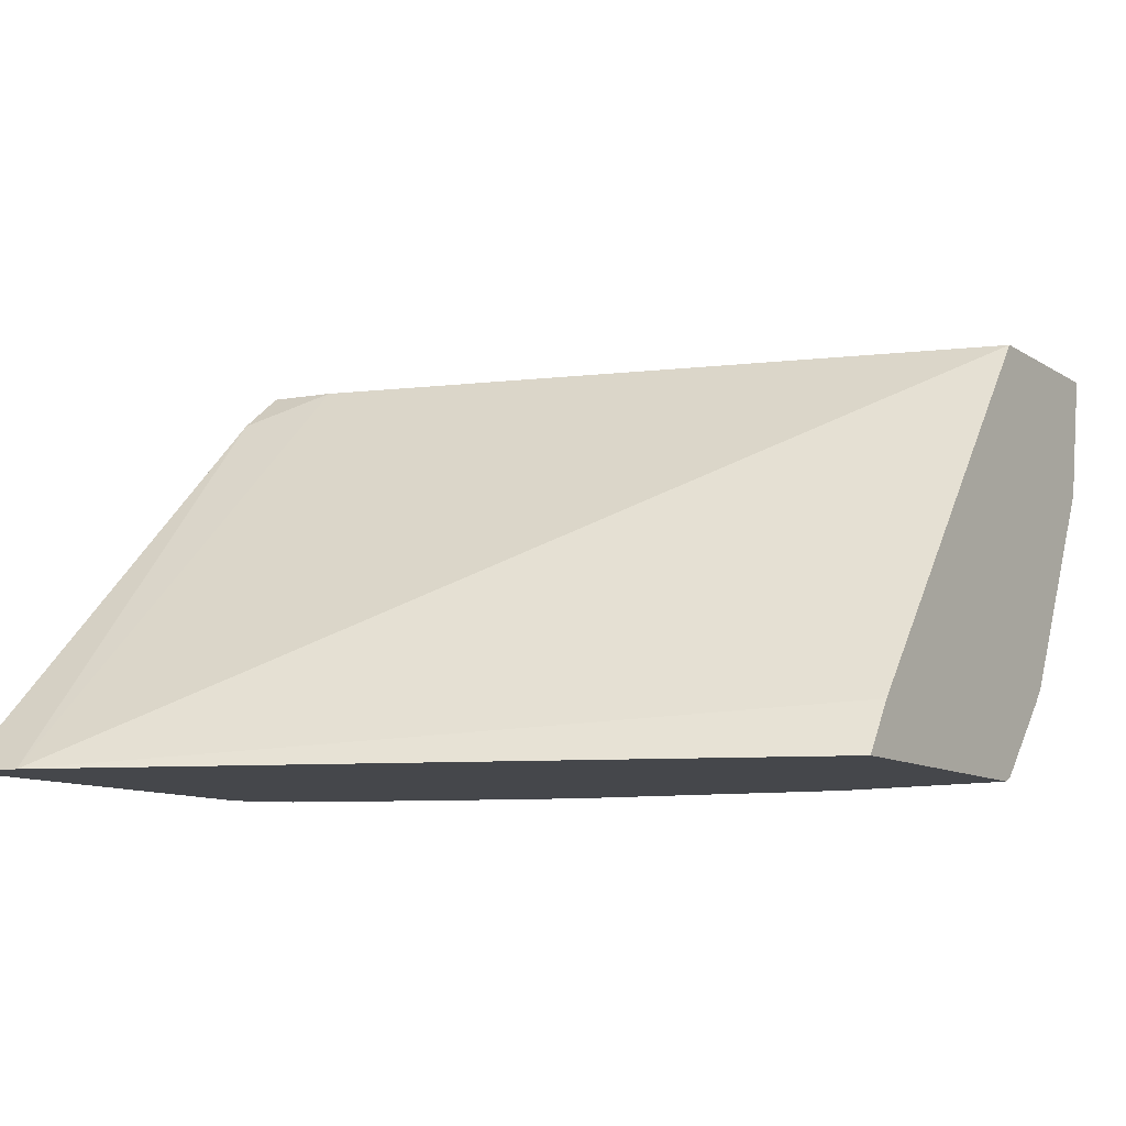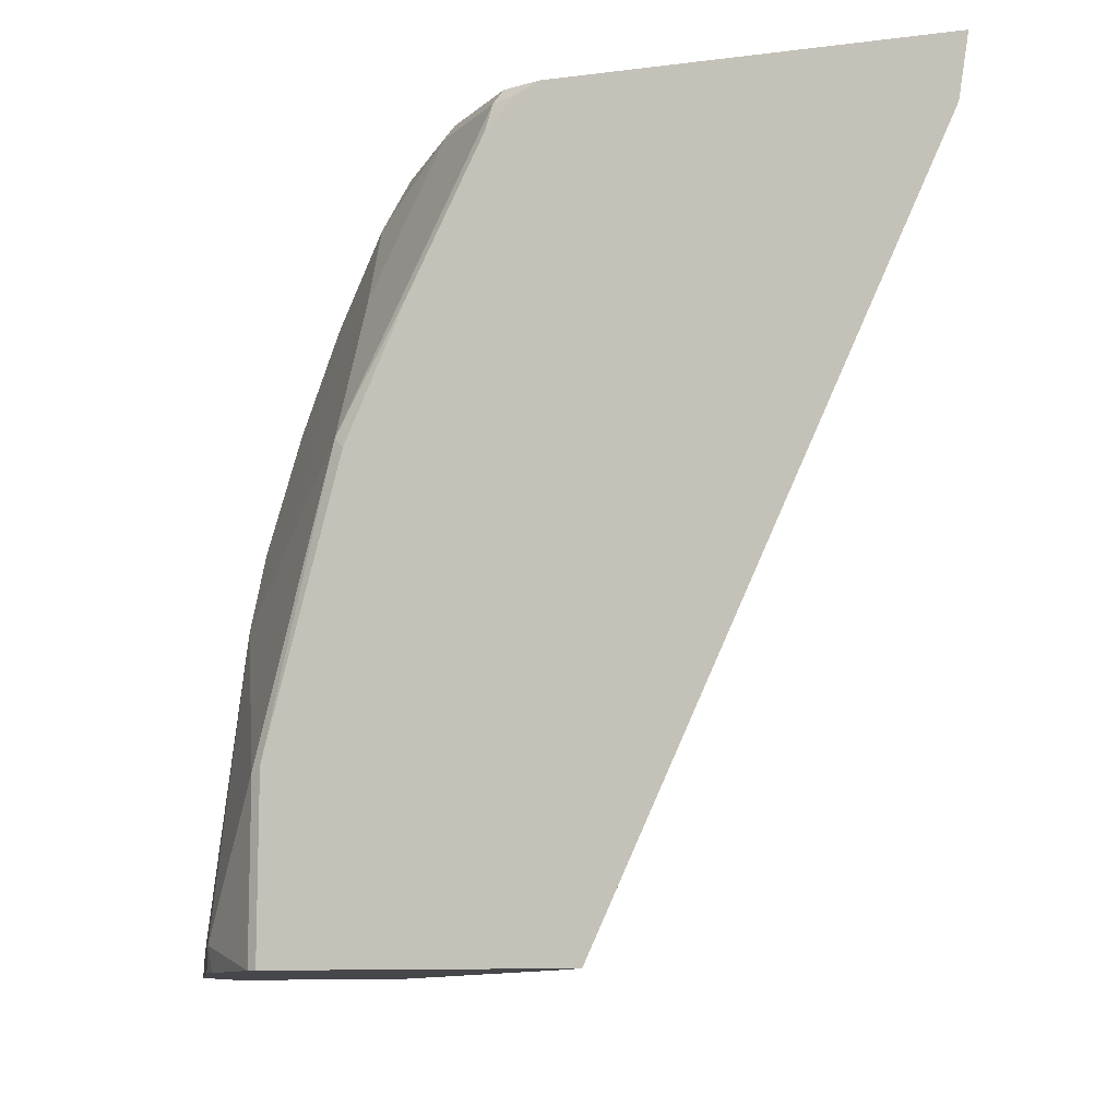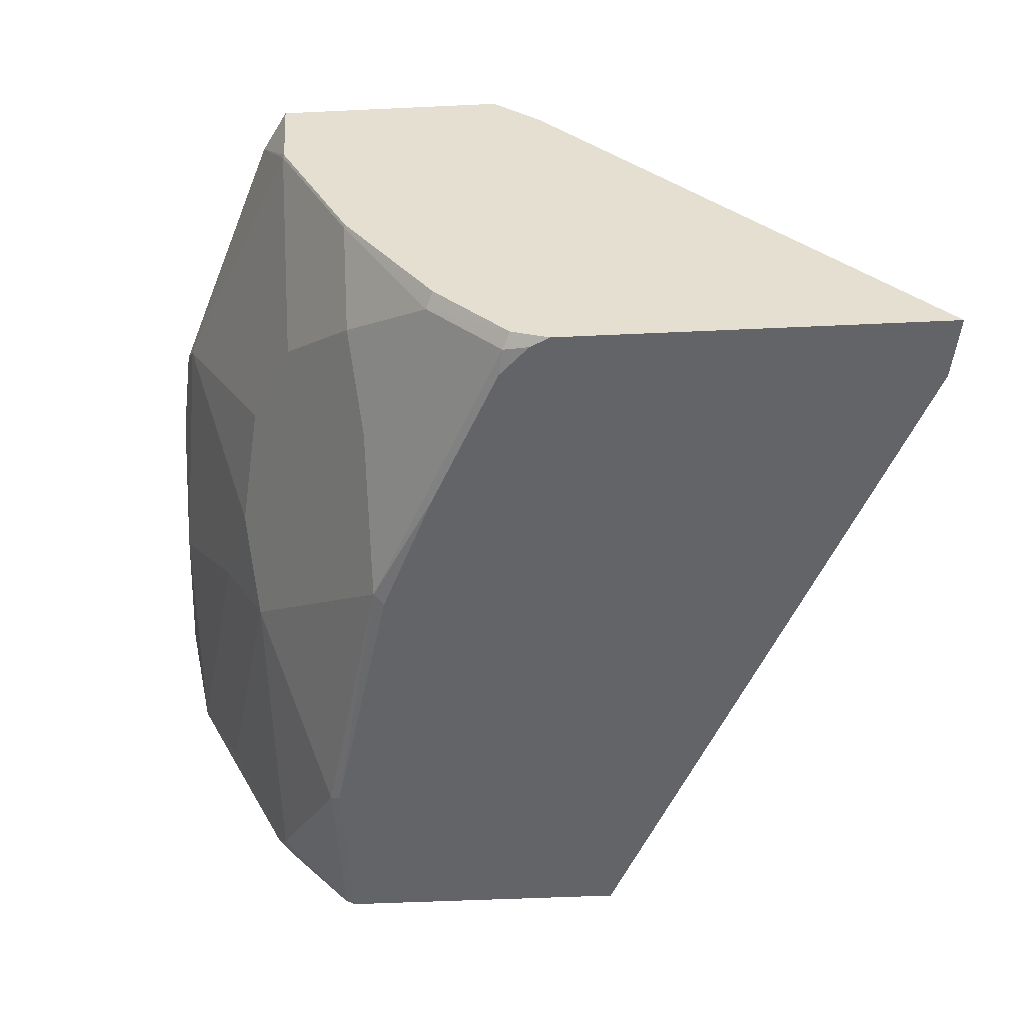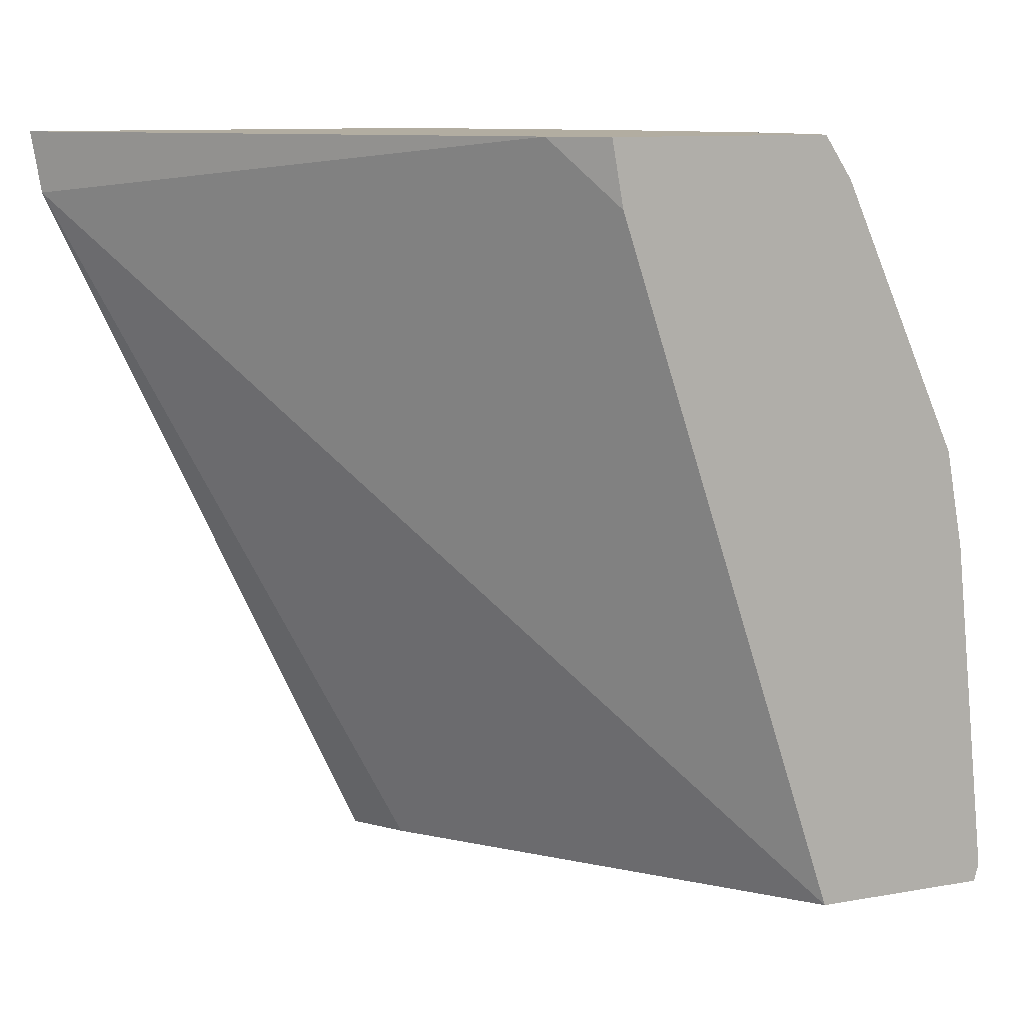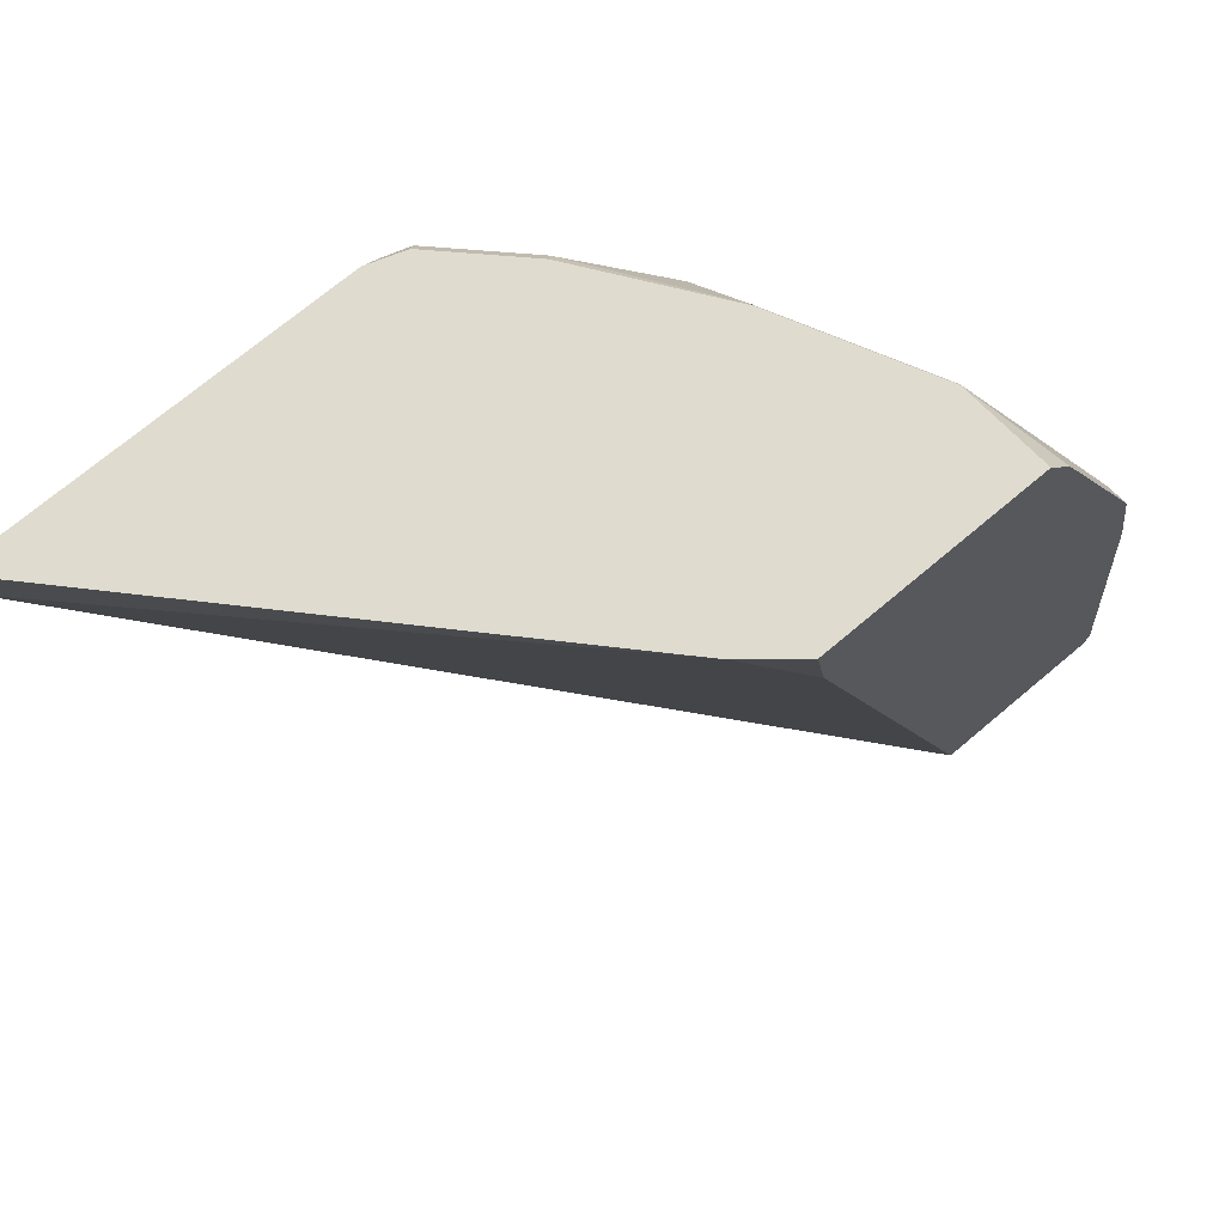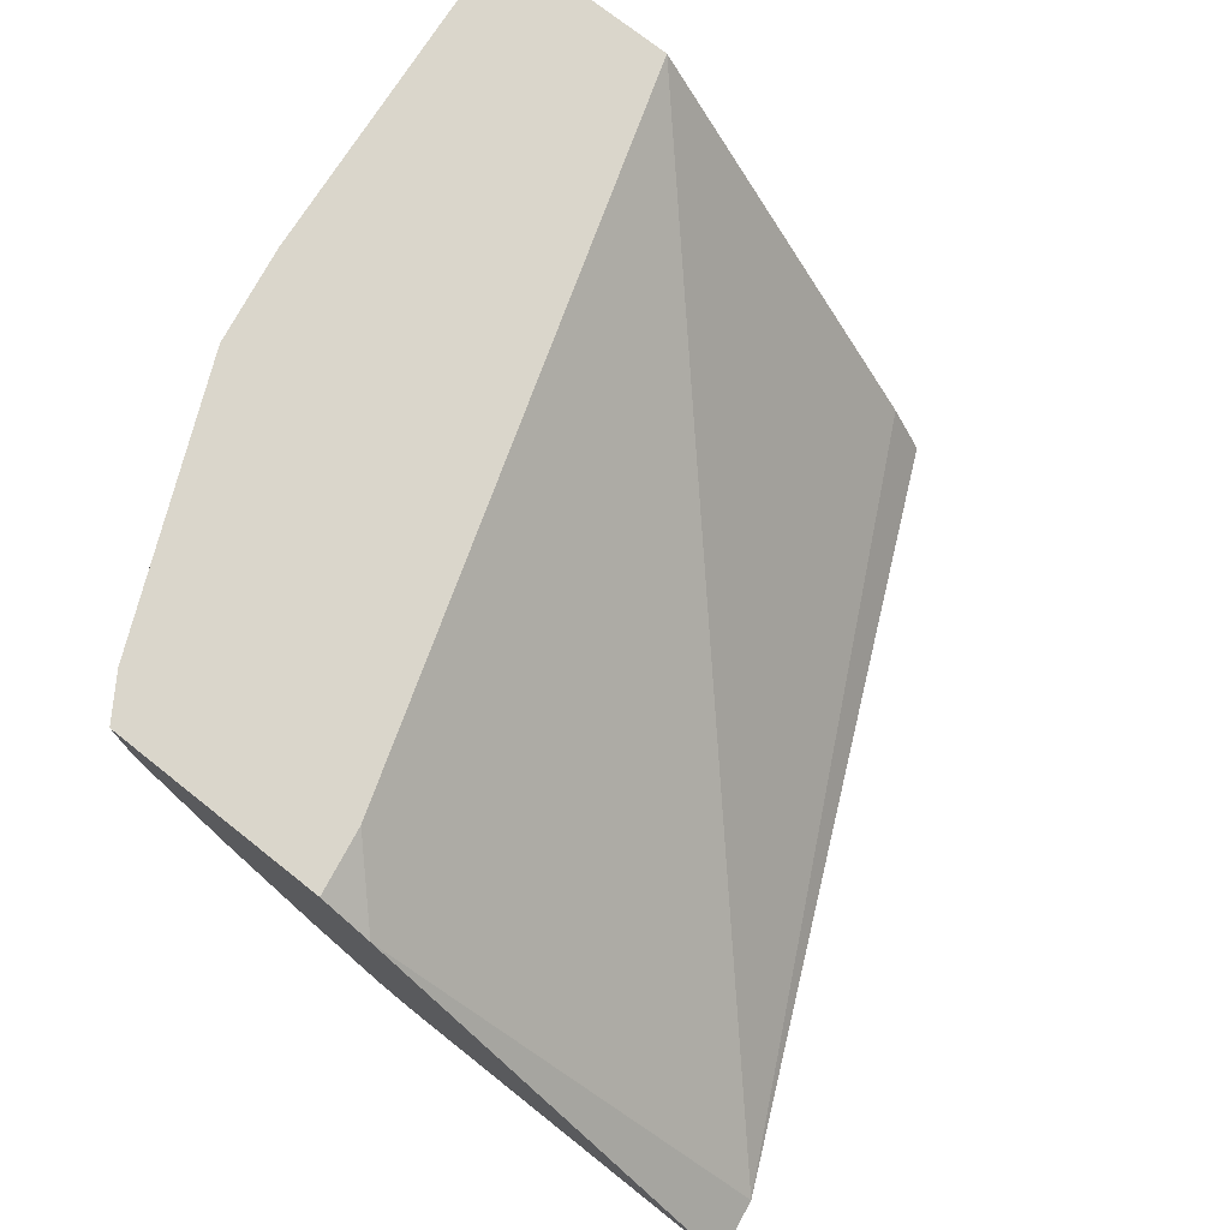
<metadata>
{"format":"obj","ext":"obj","renderer":"f3d","projection":"perspective","resolution":1024,"background":"white","views":[{"elev":-10.6,"azim":123.8,"up":"+Y"},{"elev":-10.3,"azim":18.0,"up":"+Z"},{"elev":-51.1,"azim":2.9,"up":"+Y"},{"elev":10.5,"azim":156.0,"up":"+Z"},{"elev":70.4,"azim":139.7,"up":"+Z"},{"elev":74.0,"azim":38.4,"up":"+Y"}]}
</metadata>
<code>
v -0.526 -0.3854 0.0001367
v -0.5434 -0.3581 0.0001367
v -0.3592 -0.3854 0.3592
v -0.6741 -0.3854 0.0001367
v -0.6979 -0.1572 0.0001367
v -0.3542 -0.3854 0.3904
v -0.579 -0.1572 0.3567
v -0.5482 -0.1777 0.3904
v -0.6741 -0.3854 0.08903
v -0.6792 -0.3828 0.0001367
v -0.7895 -0.1572 0.0001367
v -0.5454 -0.3854 0.3904
v -0.5729 -0.1572 0.3904
v -0.6792 -0.3828 0.08647
v -0.6371 -0.3854 0.2295
v -0.6422 -0.3828 0.2346
v -0.7163 -0.3458 0.01236
v -0.7154 -0.3424 0.0001367
v -0.778 -0.2223 0.0001367
v -0.792 -0.1572 0.008961
v -0.5643 -0.3791 0.3904
v -0.5554 -0.3854 0.3854
v -0.6877 -0.1572 0.3904
v -0.6792 -0.3458 0.1976
v -0.7163 -0.3087 0.1606
v -0.6077 -0.3854 0.2959
v -0.5707 -0.3854 0.3701
v -0.5681 -0.3828 0.3828
v -0.6051 -0.3458 0.3828
v -0.6422 -0.3458 0.3087
v -0.6731 -0.3396 0.2284
v -0.7533 -0.2717 0.01236
v -0.7594 -0.2595 0.0001367
v -0.7411 -0.2961 0.0001367
v -0.7224 -0.3336 0.0001367
v -0.778 -0.1853 0.1112
v -0.7409 -0.2594 0.1482
v -0.7735 -0.1572 0.1808
v -0.6014 -0.342 0.3904
v -0.7021 -0.1572 0.3687
v -0.6847 -0.2031 0.3904
v -0.7101 -0.2655 0.2655
v -0.7224 -0.2779 0.2037
v -0.6792 -0.3087 0.2717
v -0.6483 -0.2779 0.389
v -0.6483 -0.3149 0.3519
v -0.6731 -0.3026 0.3026
v -0.7643 -0.1572 0.2312
v -0.7595 -0.2038 0.1667
v -0.7595 -0.1667 0.2408
v -0.6476 -0.2772 0.3904
v -0.6854 -0.2038 0.389
v -0.6854 -0.2779 0.3149
f 25 31 44
f 21 28 22
f 21 39 29
f 21 29 28
f 24 31 25
f 23 40 41
f 25 42 43
f 20 36 38
f 25 43 37
f 22 28 27
f 19 37 36
f 17 33 34
f 19 32 25
f 19 33 32
f 19 36 20
f 17 35 18
f 17 34 35
f 17 32 33
f 17 25 32
f 16 31 24
f 25 44 42
f 16 30 31
f 19 25 37
f 29 39 45
f 42 50 43
f 29 46 30
f 16 29 30
f 50 53 52
f 46 53 47
f 45 53 46
f 45 52 53
f 44 47 53
f 43 50 49
f 42 53 50
f 42 44 53
f 41 52 45
f 41 45 51
f 40 50 52
f 40 48 50
f 40 52 41
f 39 51 45
f 37 43 49
f 36 50 48
f 36 49 50
f 36 37 49
f 36 48 38
f 31 47 44
f 30 47 31
f 30 46 47
f 29 45 46
f 16 28 29
f 6 41 51
f 16 26 27
f 3 8 6
f 3 7 8
f 3 5 7
f 2 5 3
f 1 5 2
f 1 11 5
f 1 19 11
f 1 33 19
f 1 34 33
f 1 35 34
f 4 9 14
f 1 18 35
f 1 4 10
f 1 9 4
f 16 27 28
f 1 26 15
f 1 27 26
f 1 22 27
f 1 12 22
f 1 6 12
f 1 3 6
f 1 2 3
f 1 10 18
f 4 14 10
f 1 15 9
f 5 20 38
f 5 11 20
f 15 26 16
f 14 25 17
f 14 24 25
f 12 21 22
f 11 19 20
f 10 17 18
f 10 14 17
f 9 16 14
f 9 15 16
f 7 13 8
f 14 16 24
f 6 39 21
f 6 21 12
f 5 48 40
f 5 40 23
f 5 38 48
f 5 13 7
f 5 23 13
f 6 13 23
f 6 23 41
f 6 51 39
f 6 8 13

</code>
